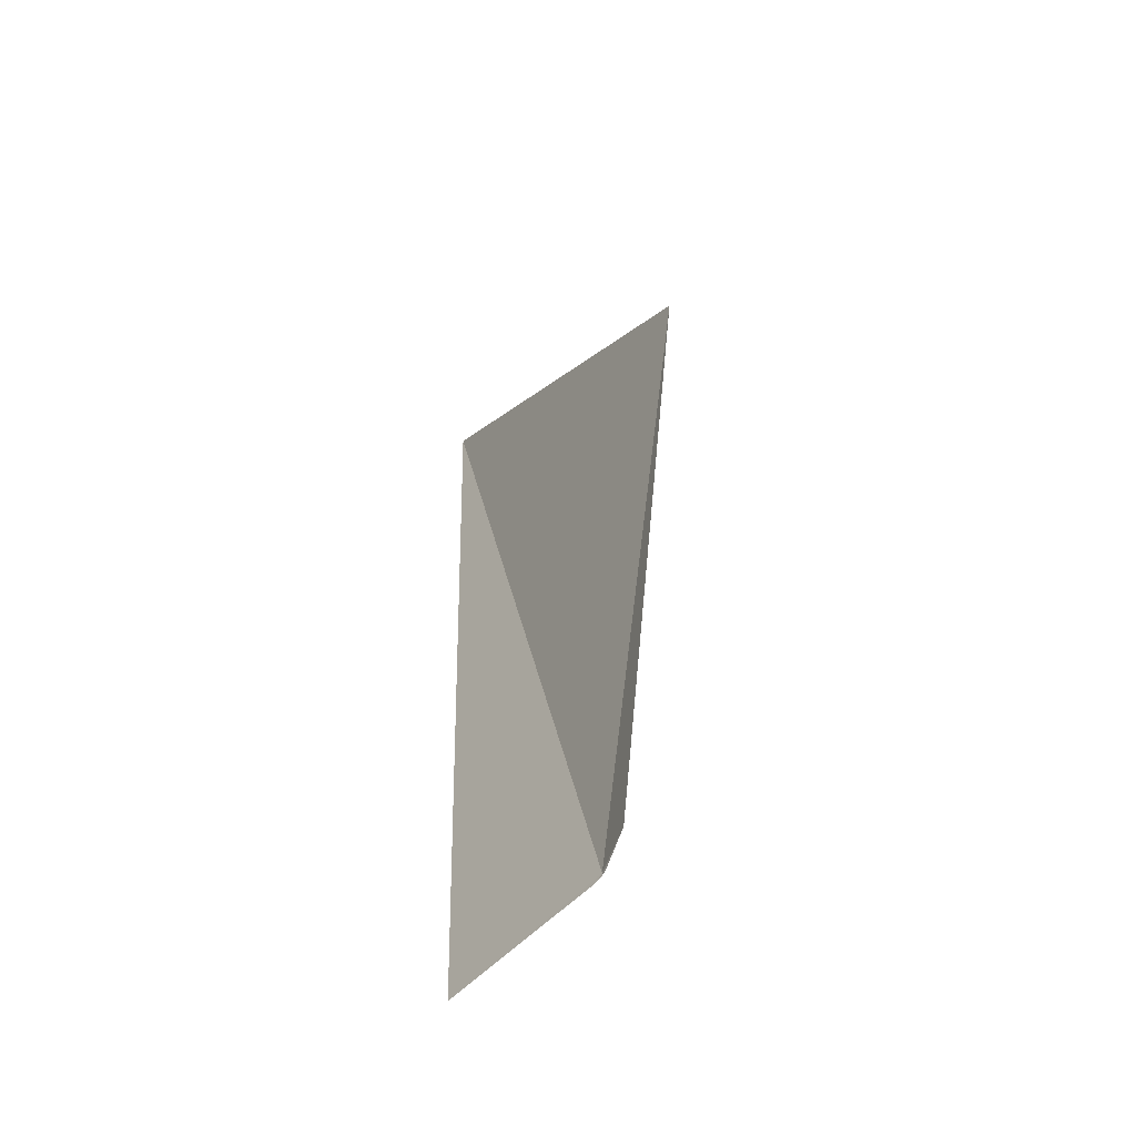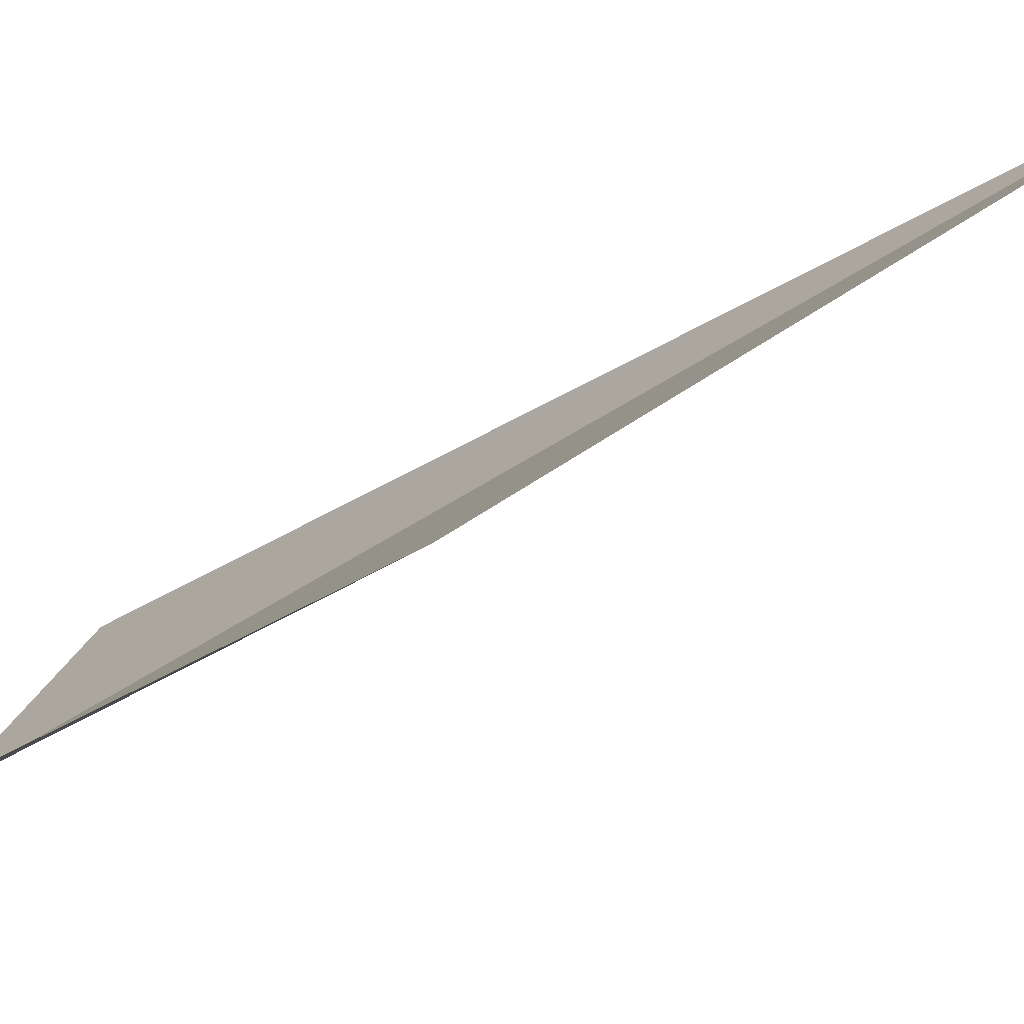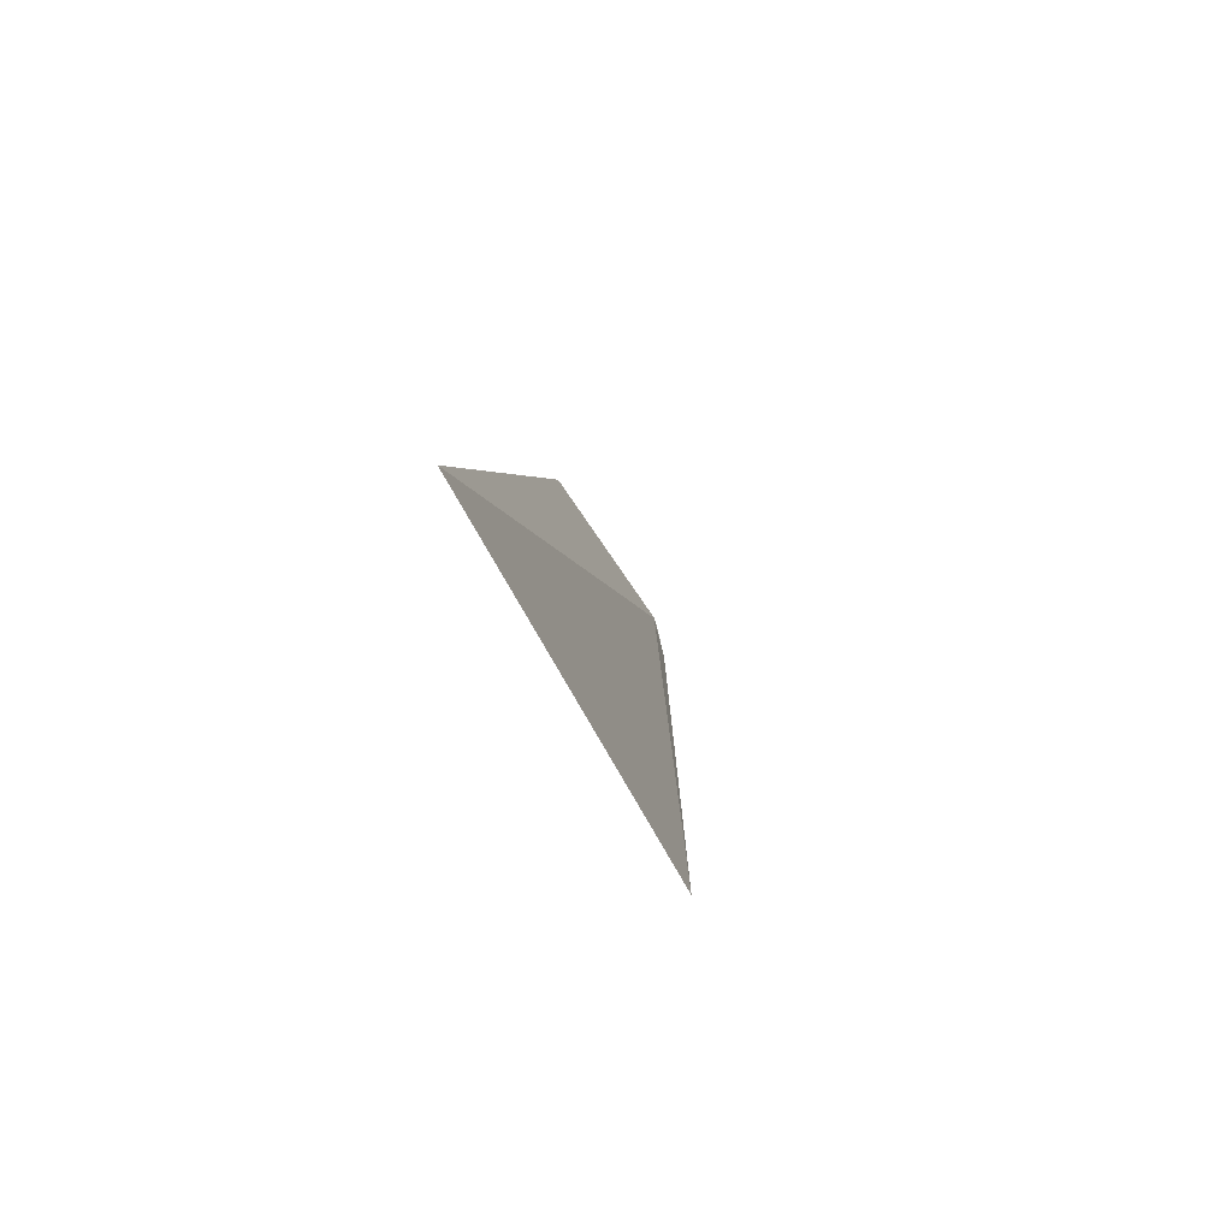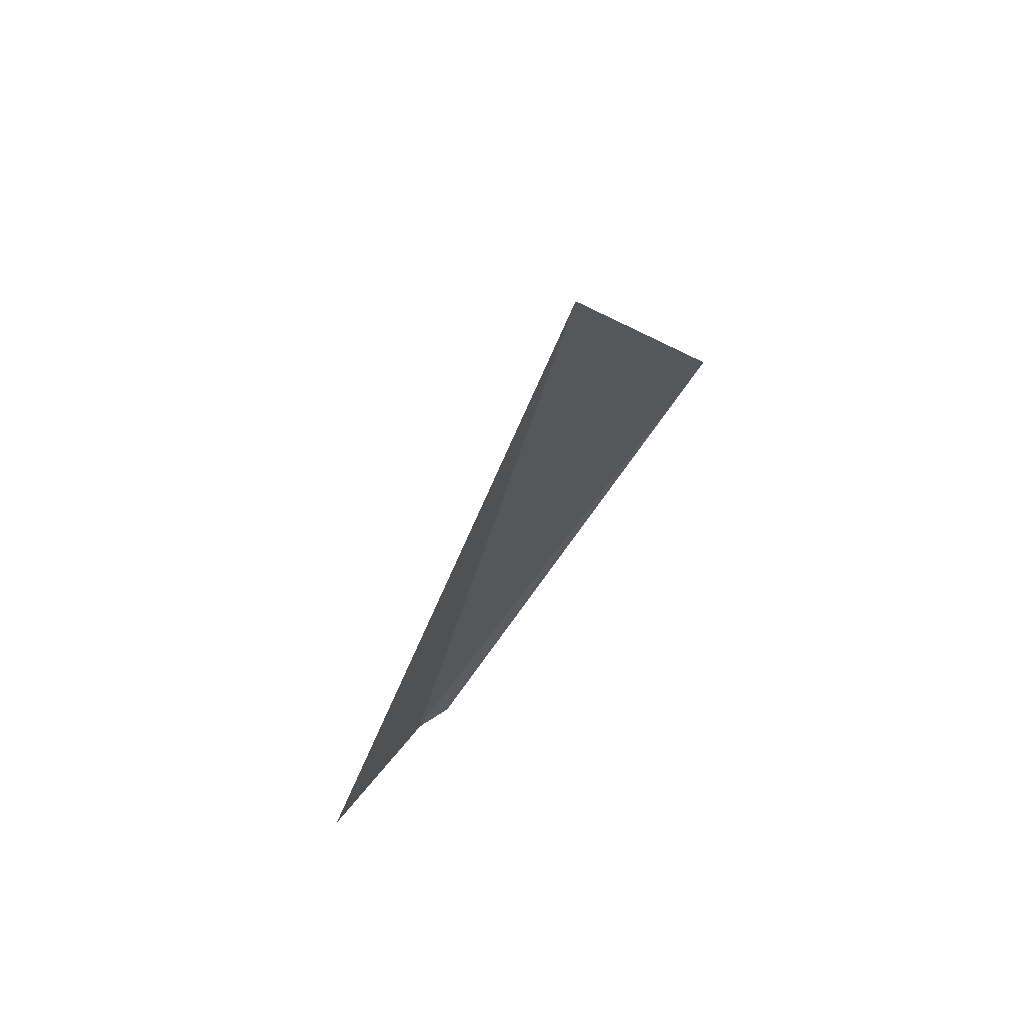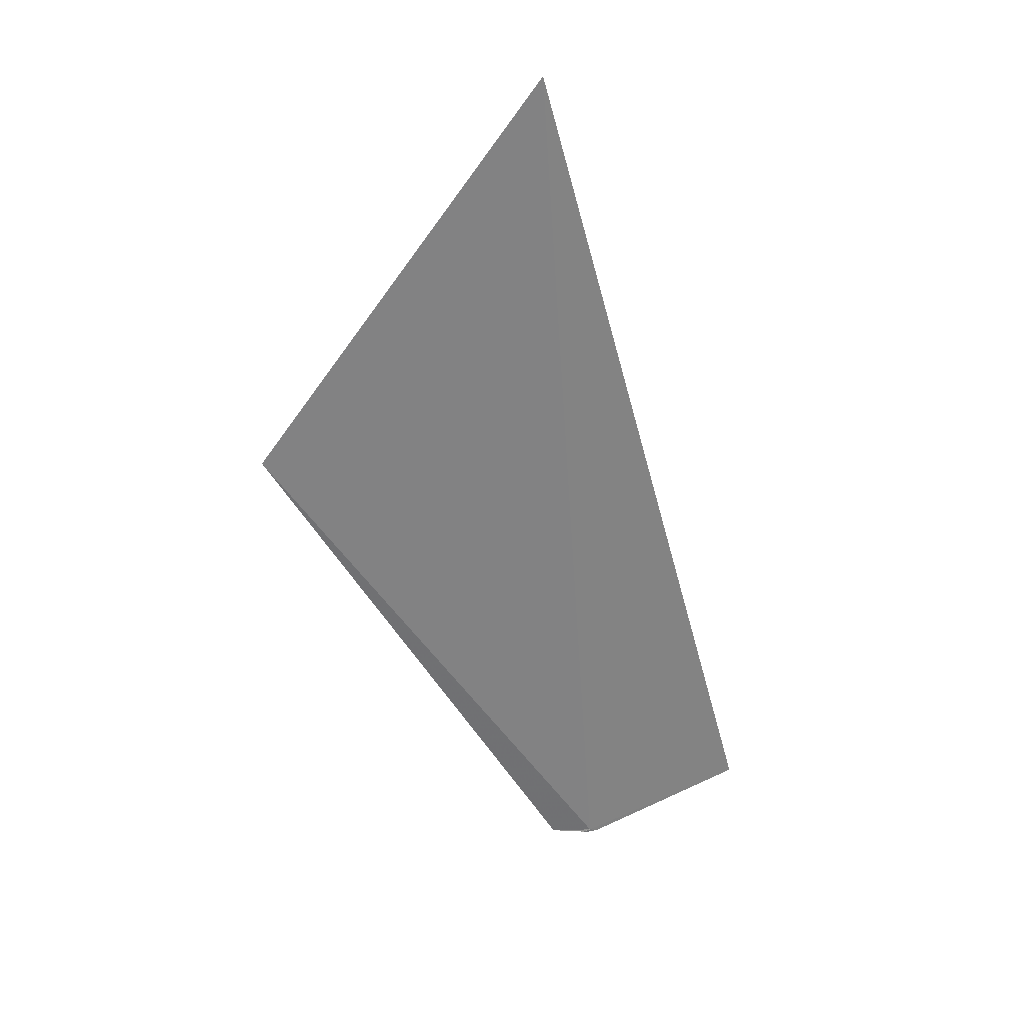
<metadata>
{"format":"obj","ext":"obj","renderer":"f3d","projection":"perspective","resolution":1024,"background":"white","views":[{"elev":-73.6,"azim":-72.2,"up":"+Z"},{"elev":-35.6,"azim":-63.3,"up":"+Y"},{"elev":76.0,"azim":-64.4,"up":"+Z"},{"elev":53.7,"azim":-177.8,"up":"+Z"},{"elev":41.9,"azim":41.6,"up":"+Z"}]}
</metadata>
<code>
v -3.901 -16.58 0.01
v -3.699 -16.21 0.1
v -3.889 -16.56 0.002
v -3.899 -16.58 0.002
v -4.308 -16.34 2.112
v -3.979 -16.64 0.002
v -3.918 -16.59 0.002
v -3.913 -16.59 0.002
v -4.647 -16.99 1.196
f 1 4 3
f 1 2 5
f 1 6 7
f 1 7 8
f 1 8 4
f 1 5 9
f 1 3 2
f 1 9 6

</code>
